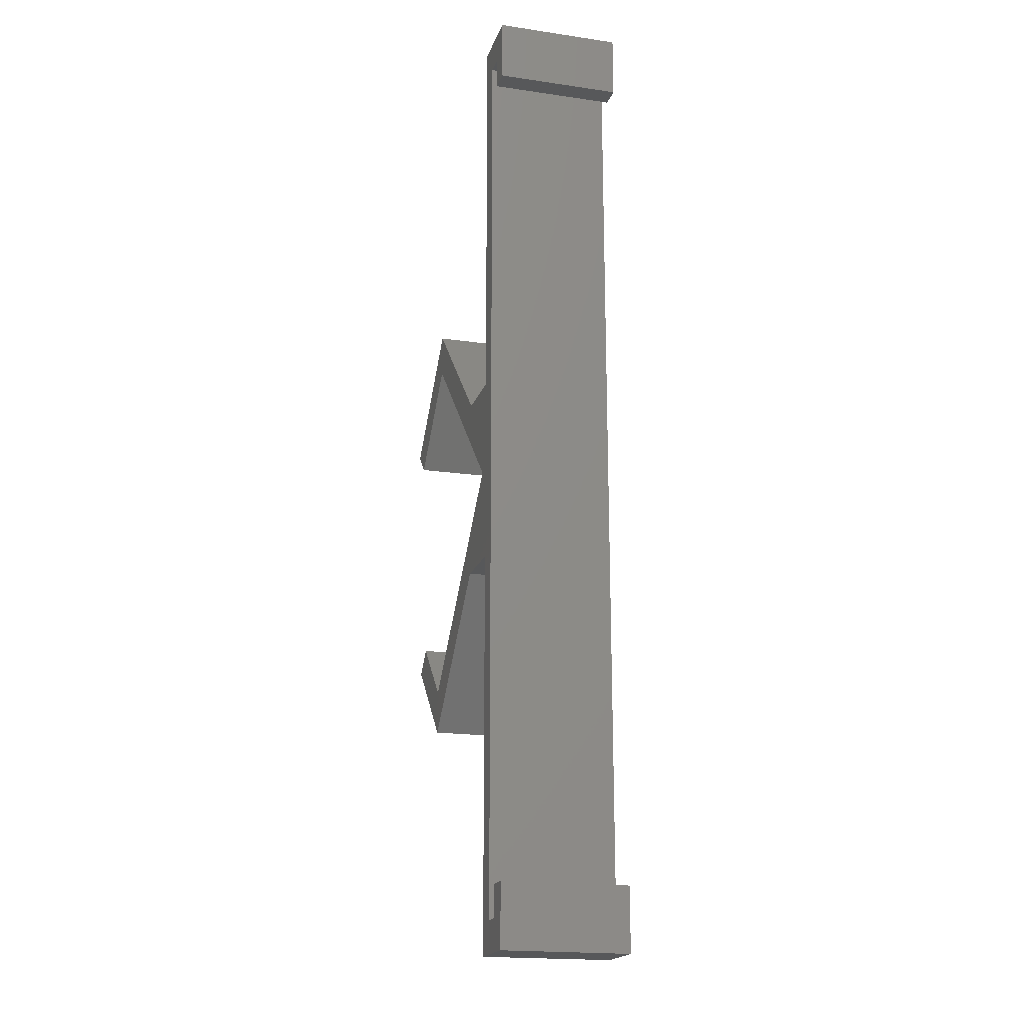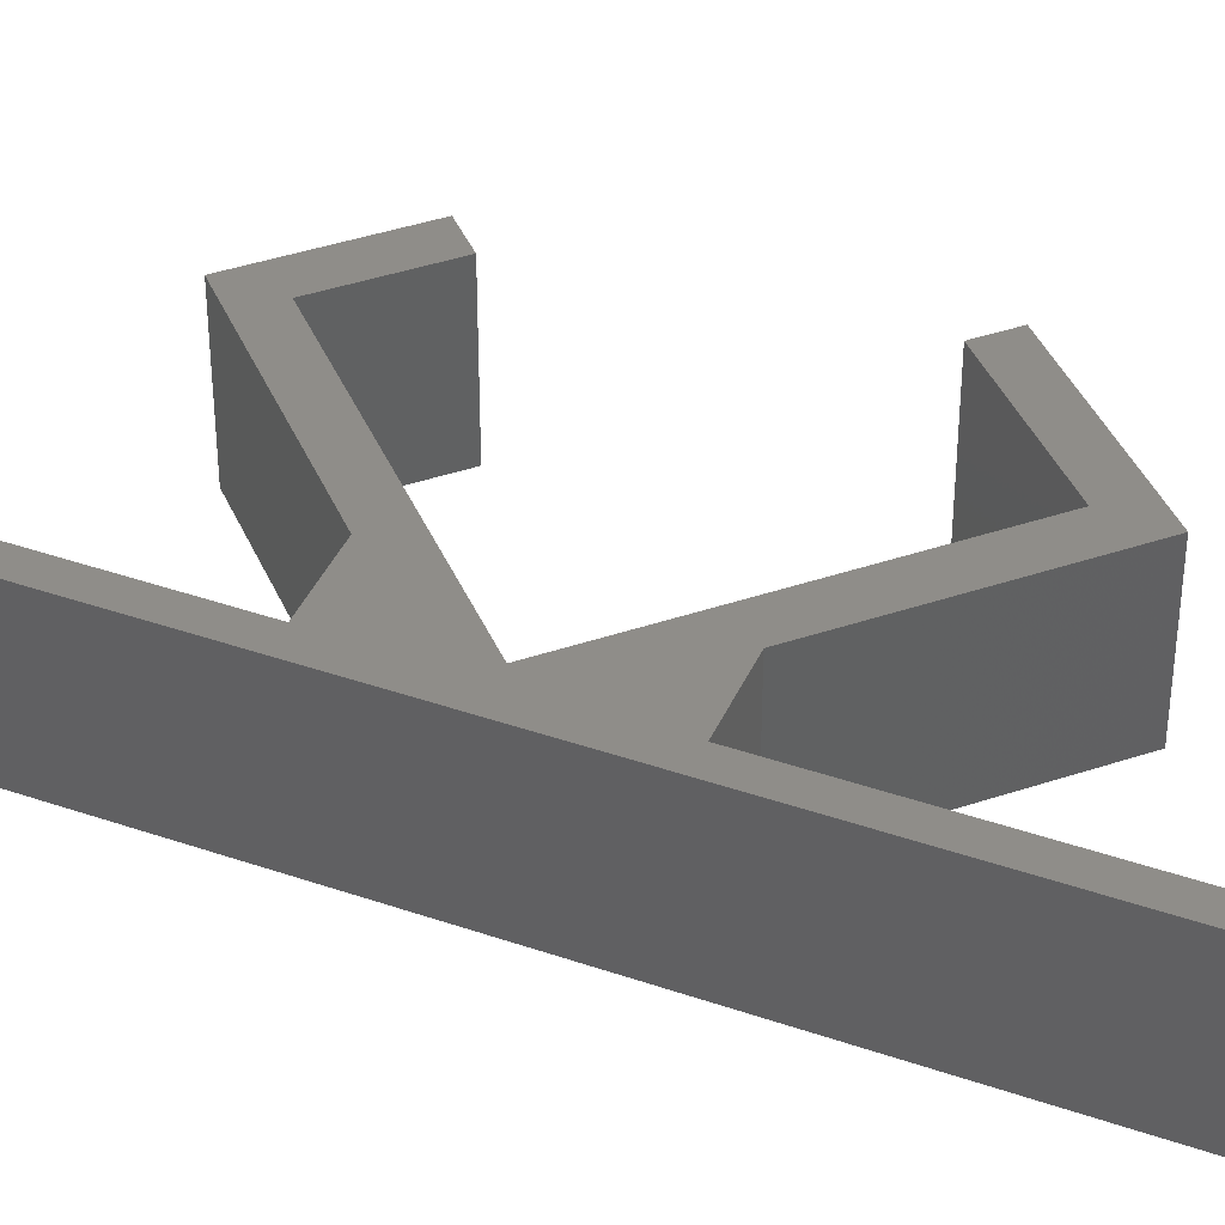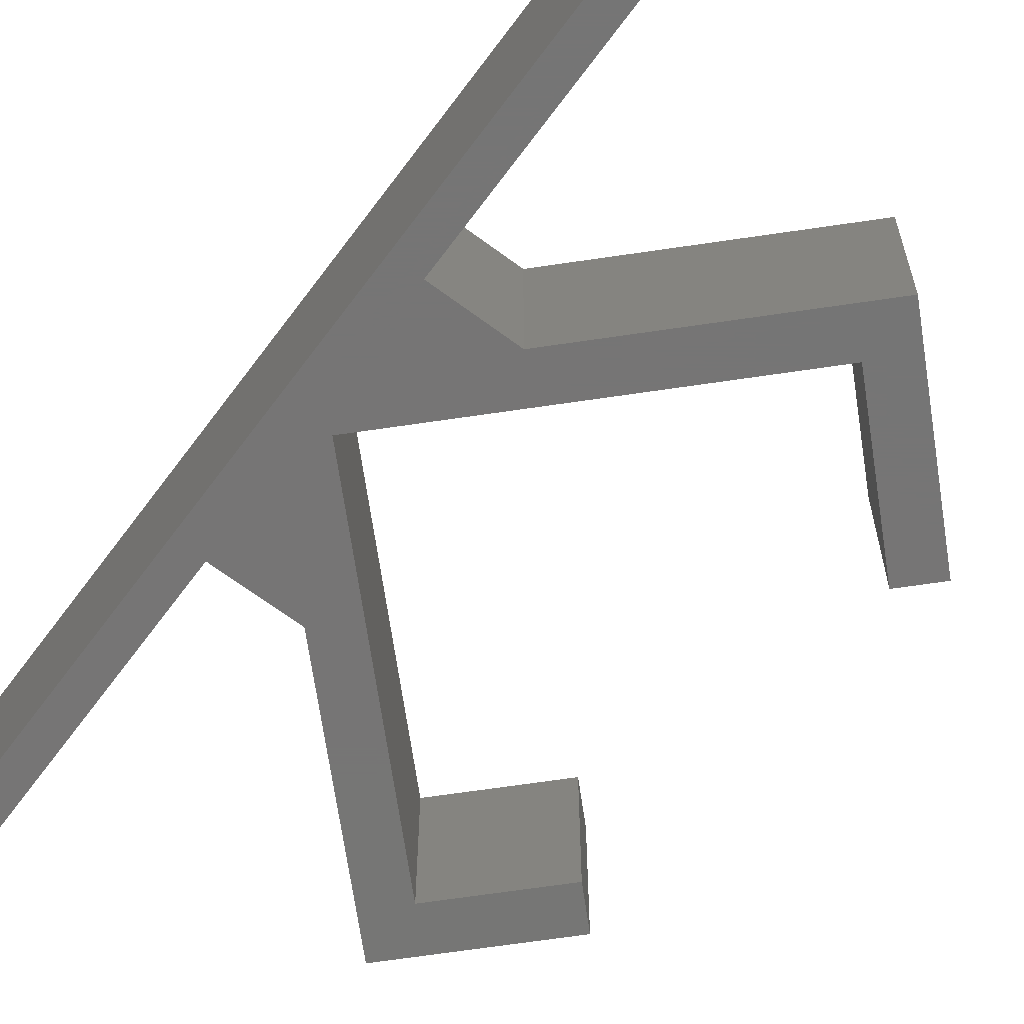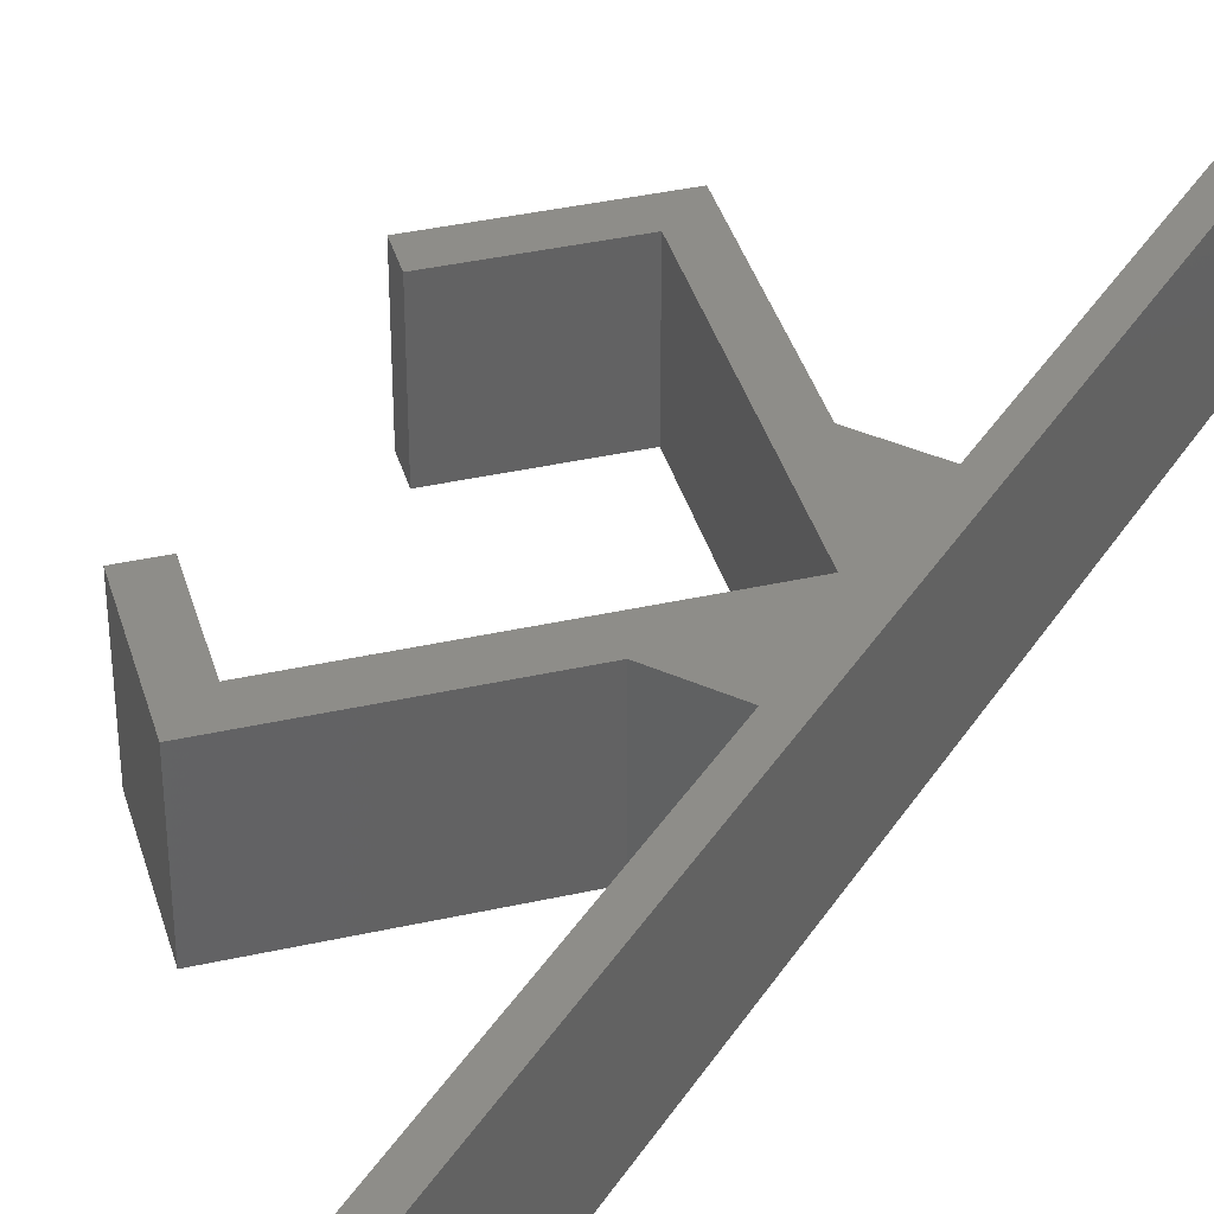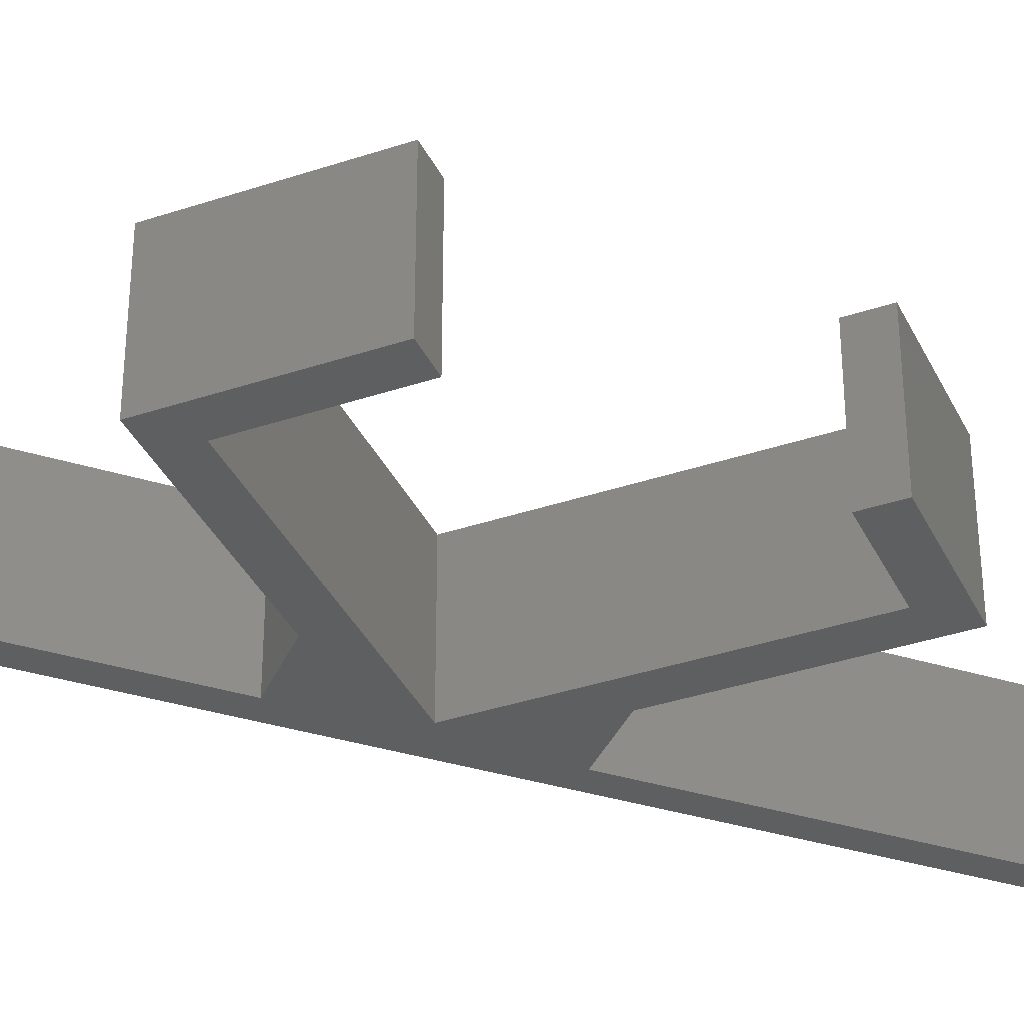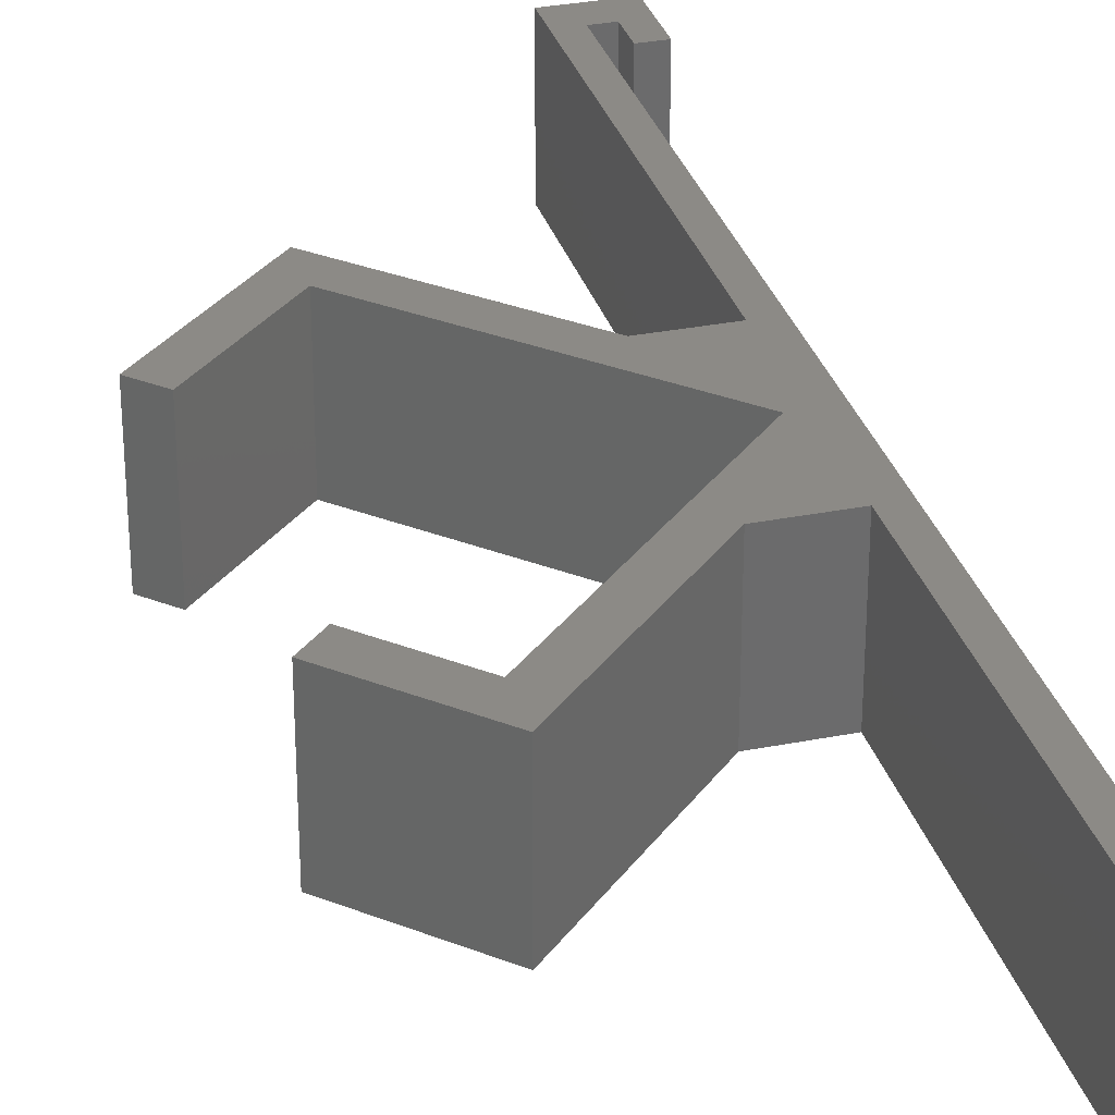
<metadata>
{"format":"stl","ext":"stl","renderer":"f3d","projection":"perspective","resolution":1024,"background":"white","views":[{"elev":-18.9,"azim":74.5,"up":"+Y"},{"elev":41.2,"azim":112.8,"up":"+Z"},{"elev":-67.9,"azim":143.4,"up":"+Z"},{"elev":38.7,"azim":29.3,"up":"+Z"},{"elev":-36.9,"azim":-111.6,"up":"+Z"},{"elev":31.3,"azim":-15.7,"up":"+Z"}]}
</metadata>
<code>
# stl→obj: 50 verts, 96 faces
v 19.25 -36.5 10
v 16 -39 10
v 21 -39 10
v 19.25 34 10
v 21 34 10
v 19.25 36.5 10
v 19.25 -34 10
v 17.75 -36.5 10
v -1.489e-15 15.06 10
v 11.1 7.5 10
v -1.766e-15 18.6 10
v 16 7.5 10
v 16 -7.5 10
v 17.75 36.5 10
v 15.06 1.182e-15 10
v 11.1 -7.5 10
v 21 39 10
v 16 39 10
v 1.154e-15 -18.6 10
v 8.762e-16 -15.06 10
v -5 -10.06 10
v -8.768 9.829 10
v -7 8.061 10
v -6.768 -11.83 10
v 21 -34 10
v 16 -39 9.797e-16
v 21 -39 1.286e-15
v 16 -7.5 9.797e-16
v 11.1 -7.5 6.795e-16
v 1.766e-15 -18.6 8.94e-32
v -6.768 -11.83 -4.144e-16
v -5 -10.06 -3.062e-16
v 1.489e-15 -15.06 7.24e-32
v 15.06 1.182e-15 9.222e-16
v -8.762e-16 15.06 -7.24e-32
v -7 8.061 -4.286e-16
v -8.768 9.829 -5.369e-16
v -1.154e-15 18.6 -8.94e-32
v 11.1 7.5 6.795e-16
v 16 7.5 9.797e-16
v 16 39 9.797e-16
v 21 39 1.286e-15
v 21 34 1.286e-15
v 19.25 34 1.179e-15
v 19.25 36.5 1.179e-15
v 17.75 36.5 1.087e-15
v 17.75 -36.5 1.087e-15
v 19.25 -36.5 1.179e-15
v 19.25 -34 1.179e-15
v 21 -34 1.286e-15
f 1 2 3
f 4 5 6
f 7 1 3
f 8 2 1
f 9 10 11
f 12 13 14
f 15 16 13
f 17 14 6
f 17 6 5
f 18 14 17
f 15 13 12
f 18 12 14
f 19 20 21
f 19 16 20
f 11 22 23
f 15 20 16
f 11 23 9
f 10 15 12
f 21 24 19
f 25 7 3
f 8 13 2
f 8 14 13
f 9 15 10
f 3 2 26
f 27 3 26
f 2 13 26
f 26 13 28
f 13 16 29
f 28 13 29
f 16 19 30
f 29 16 30
f 30 19 24
f 31 30 24
f 32 31 21
f 21 31 24
f 32 21 33
f 33 21 20
f 34 33 15
f 15 33 20
f 9 35 34
f 15 9 34
f 36 35 9
f 23 36 9
f 22 37 36
f 23 22 36
f 22 11 37
f 37 11 38
f 10 39 11
f 11 39 38
f 10 12 39
f 39 12 40
f 12 18 40
f 40 18 41
f 18 17 41
f 41 17 42
f 17 5 43
f 42 17 43
f 44 43 5
f 4 44 5
f 45 44 6
f 6 44 4
f 46 45 6
f 14 46 6
f 47 46 14
f 8 47 14
f 48 47 1
f 1 47 8
f 49 48 7
f 7 48 1
f 50 49 25
f 25 49 7
f 25 3 27
f 50 25 27
f 33 30 31
f 45 43 44
f 29 30 33
f 34 29 33
f 28 29 34
f 39 34 38
f 38 35 37
f 35 36 37
f 34 35 38
f 34 39 40
f 45 41 42
f 47 28 40
f 28 34 40
f 43 45 42
f 47 40 41
f 26 28 47
f 26 47 27
f 50 27 49
f 47 48 27
f 48 49 27
f 33 31 32
f 46 41 45
f 47 41 46

</code>
